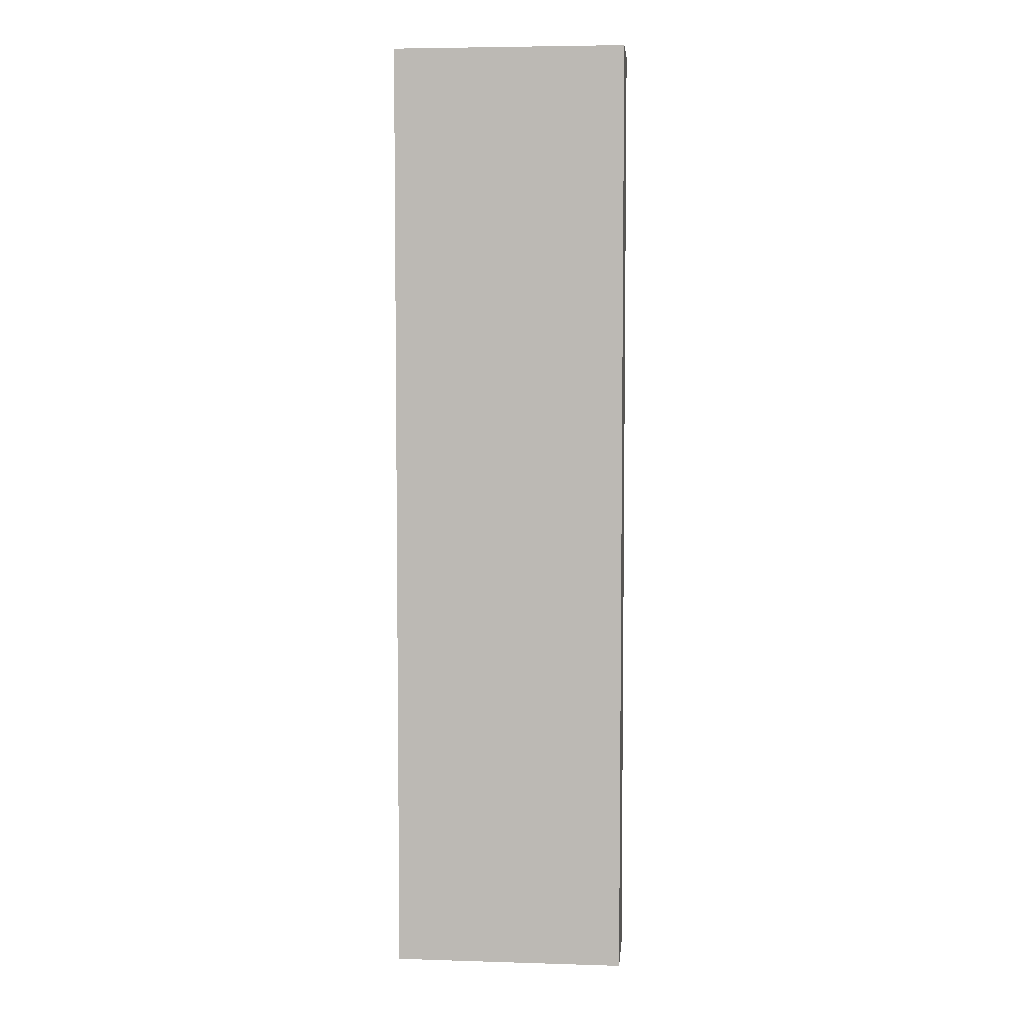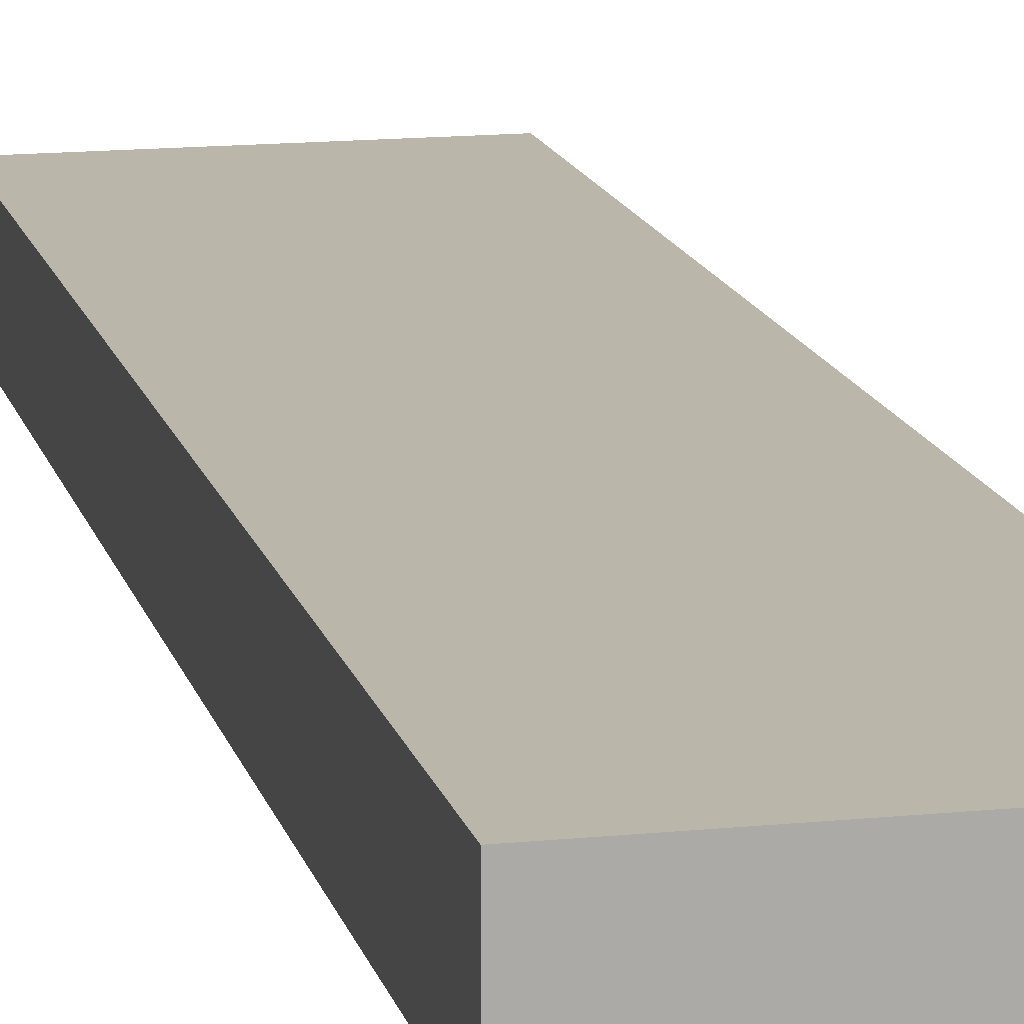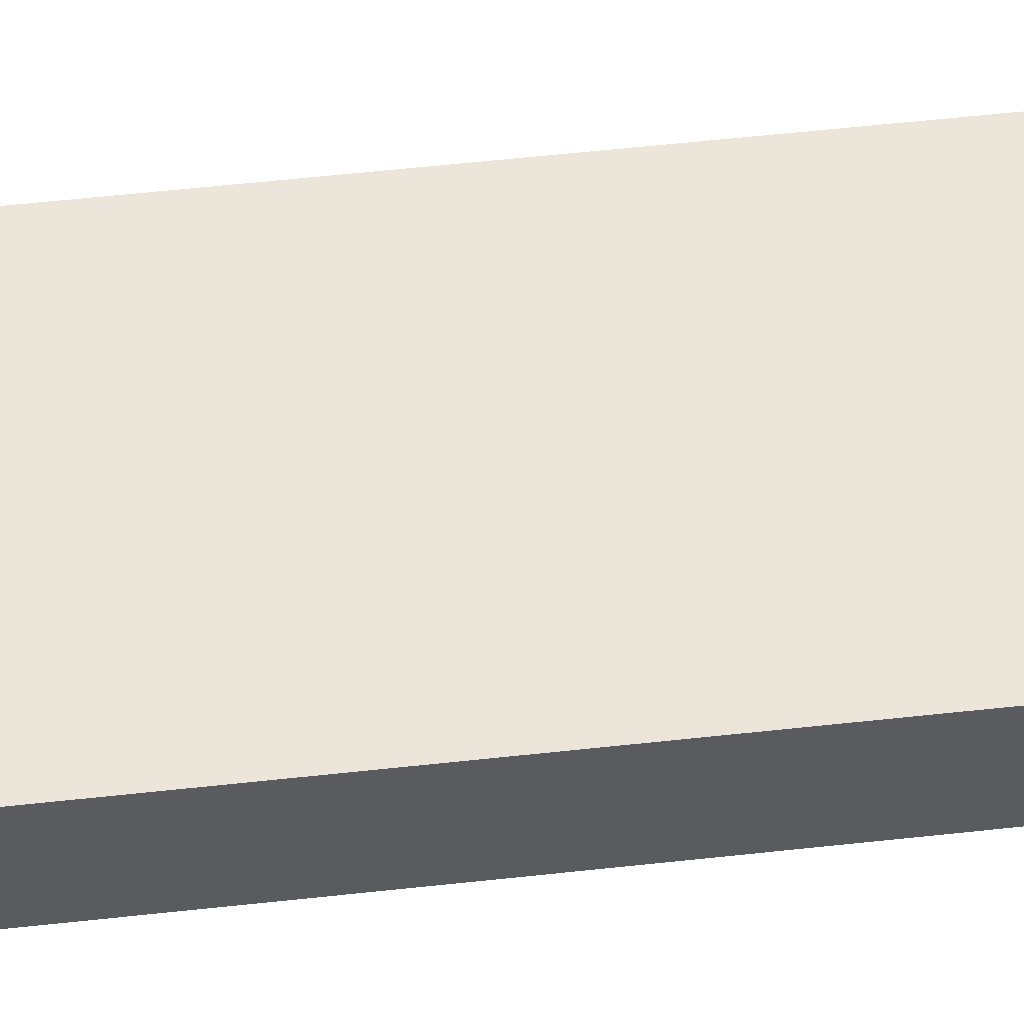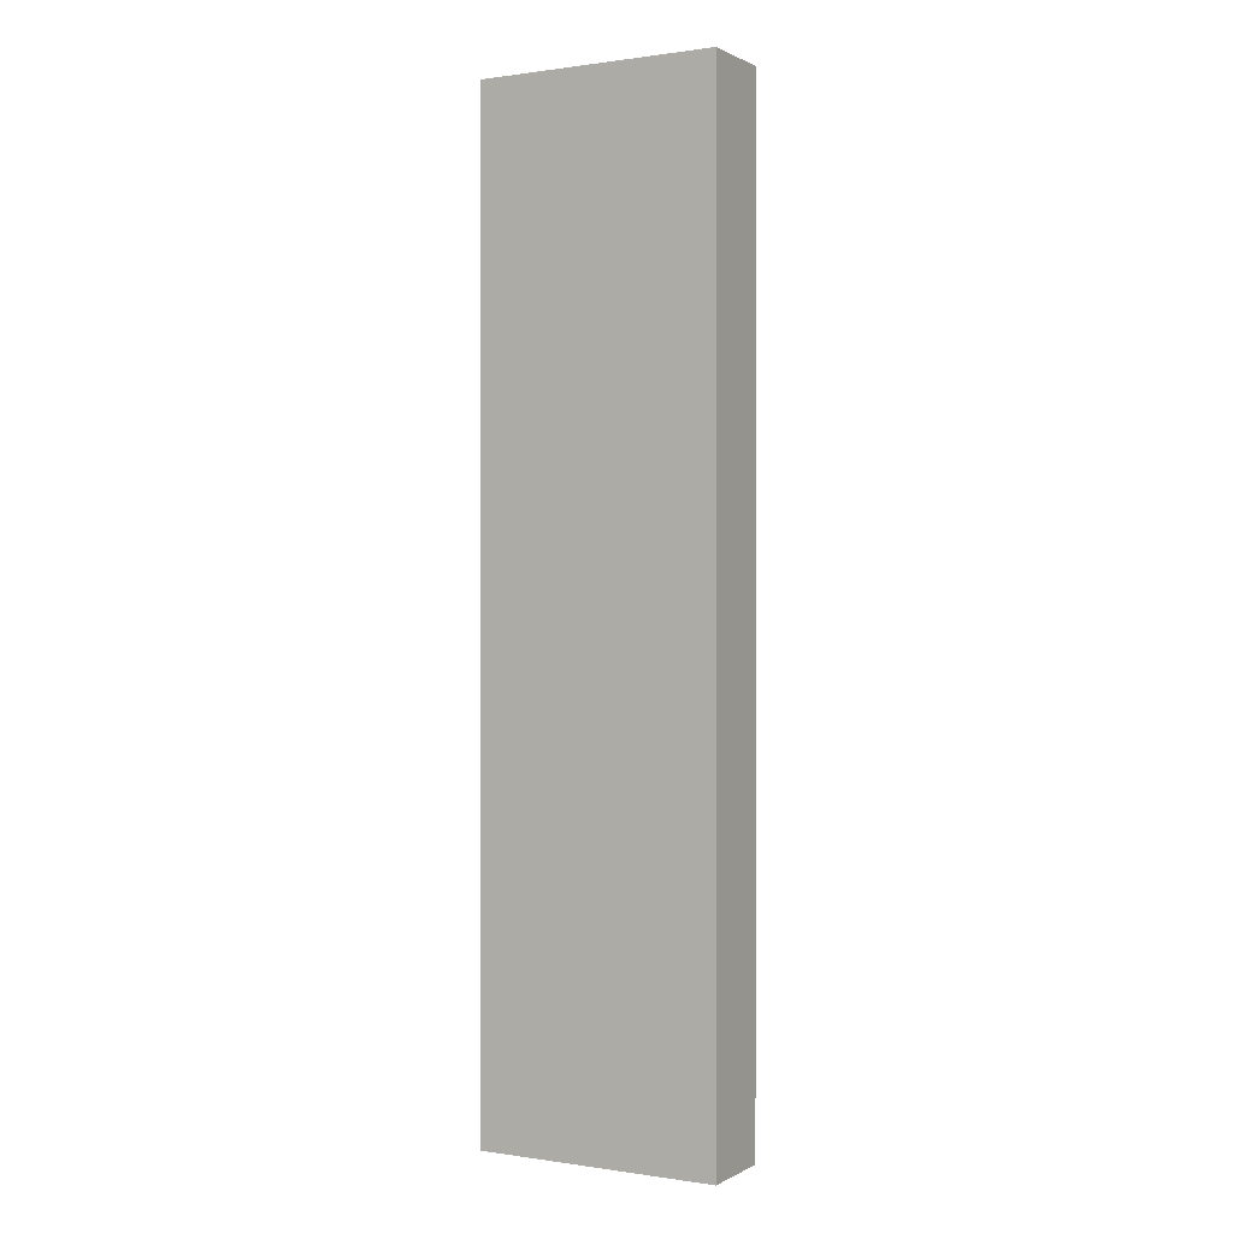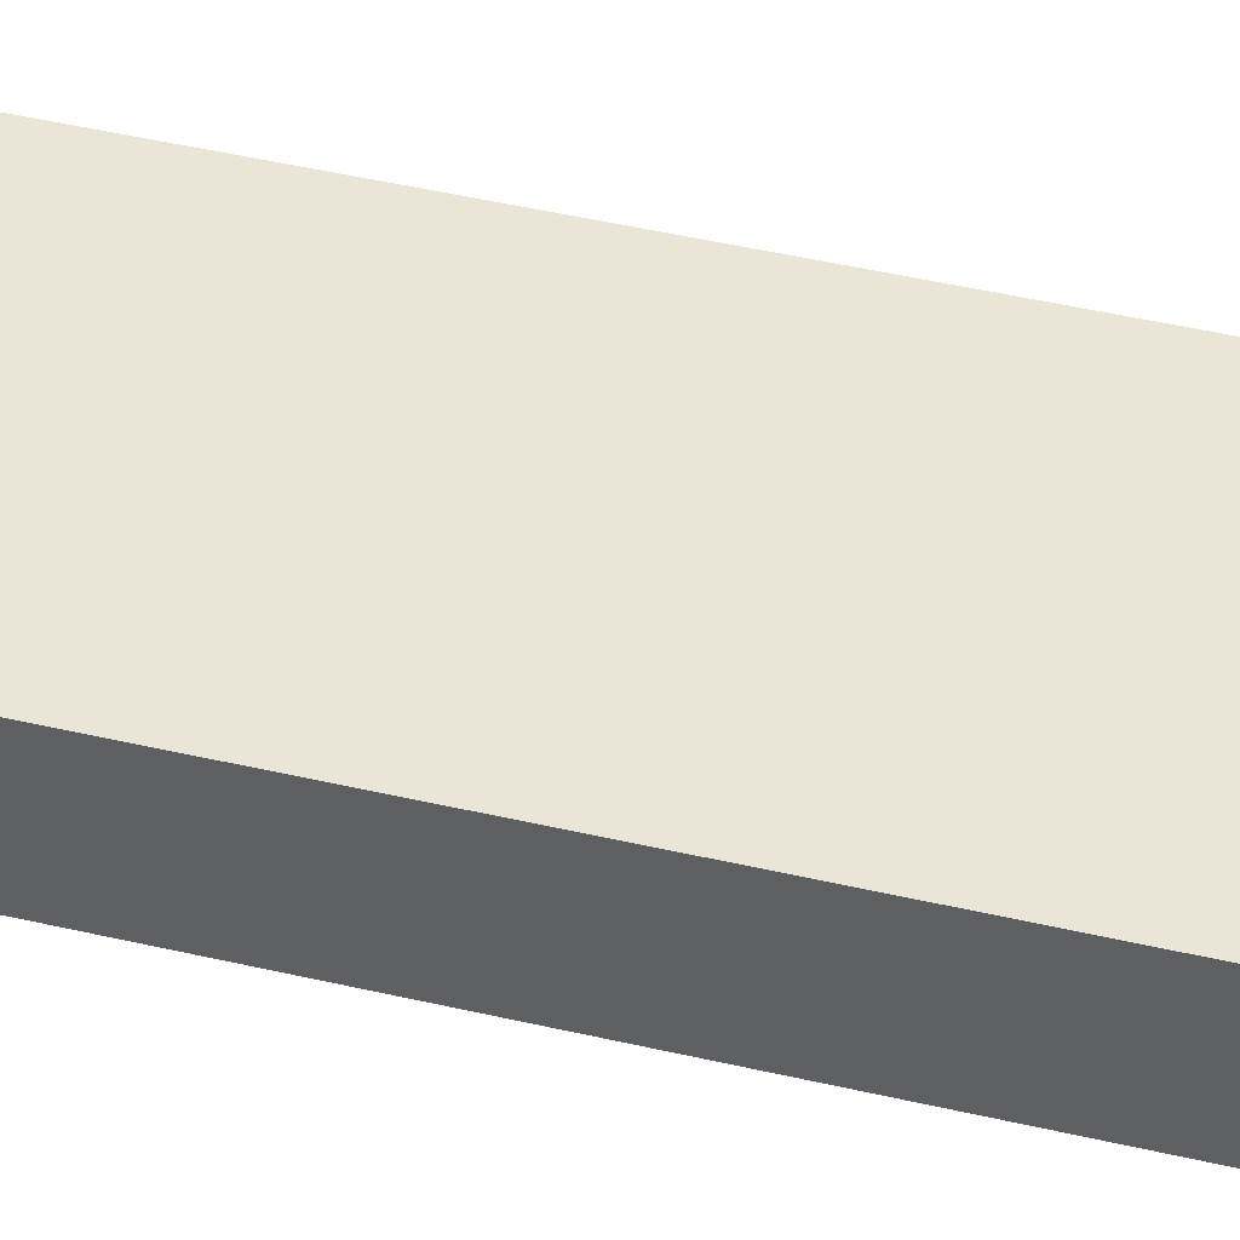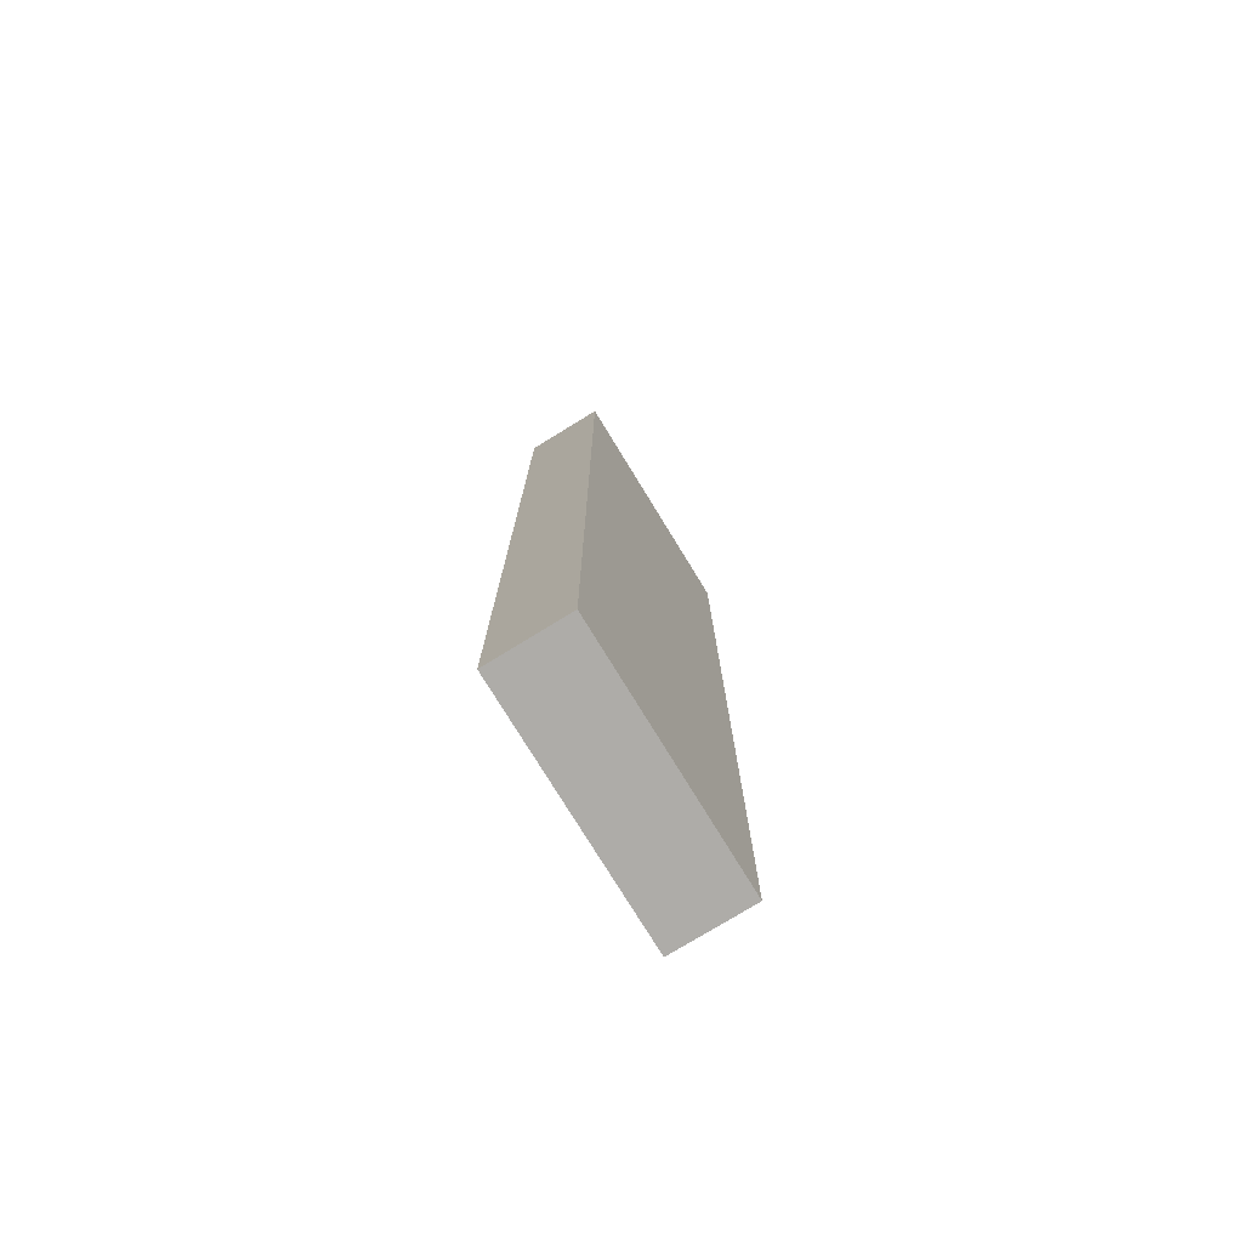
<metadata>
{"format":"obj","ext":"obj","renderer":"f3d","projection":"perspective","resolution":1024,"background":"white","views":[{"elev":5.3,"azim":-174.6,"up":"+Z"},{"elev":14.1,"azim":-12.9,"up":"+Y"},{"elev":56.4,"azim":83.4,"up":"+Y"},{"elev":0.5,"azim":-150.8,"up":"+Z"},{"elev":44.0,"azim":105.5,"up":"+Y"},{"elev":-76.8,"azim":-58.5,"up":"+Z"}]}
</metadata>
<code>
o Cube
v 0.9 0.2945 -3.662
v 0.9 -0.2945 -3.662
v 0.9 0.2945 3.662
v 0.9 -0.2945 3.662
v -0.9 0.2945 -3.662
v -0.9 -0.2945 -3.662
v -0.9 0.2945 3.662
v -0.9 -0.2945 3.662
v -0.9 -0.2945 0
v 0.9 0.2945 0
v -0.9 0.2945 0
v 0.9 -0.2945 0
v -0.9 0.2945 -1.831
v 0.9 -0.2945 -1.831
v -0.9 -0.2945 -1.831
v 0.9 0.2945 -1.831
v -0.9 -0.2945 1.831
v 0.9 0.2945 1.831
v -0.9 0.2945 1.831
v 0.9 -0.2945 1.831
f 18 19 7 3
f 4 3 7 8
f 15 13 5 6
f 17 20 4 8
f 20 18 3 4
f 6 5 1 2
f 14 16 10 12
f 15 14 12 9
f 17 19 11 9
f 16 13 11 10
f 1 5 13 16
f 6 2 14 15
f 2 1 16 14
f 9 11 13 15
f 8 7 19 17
f 12 10 18 20
f 9 12 20 17
f 10 11 19 18

</code>
